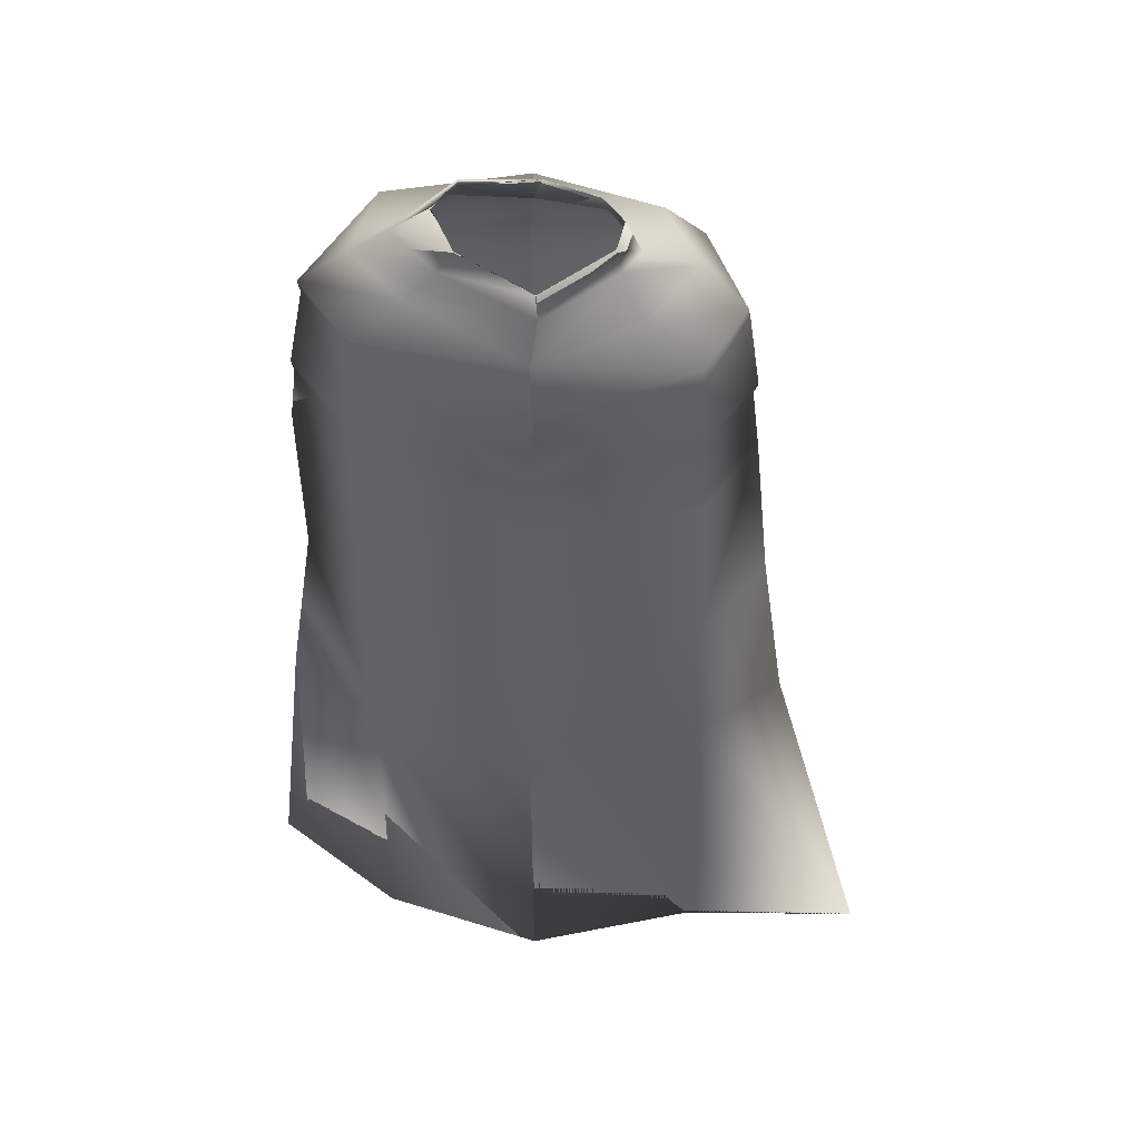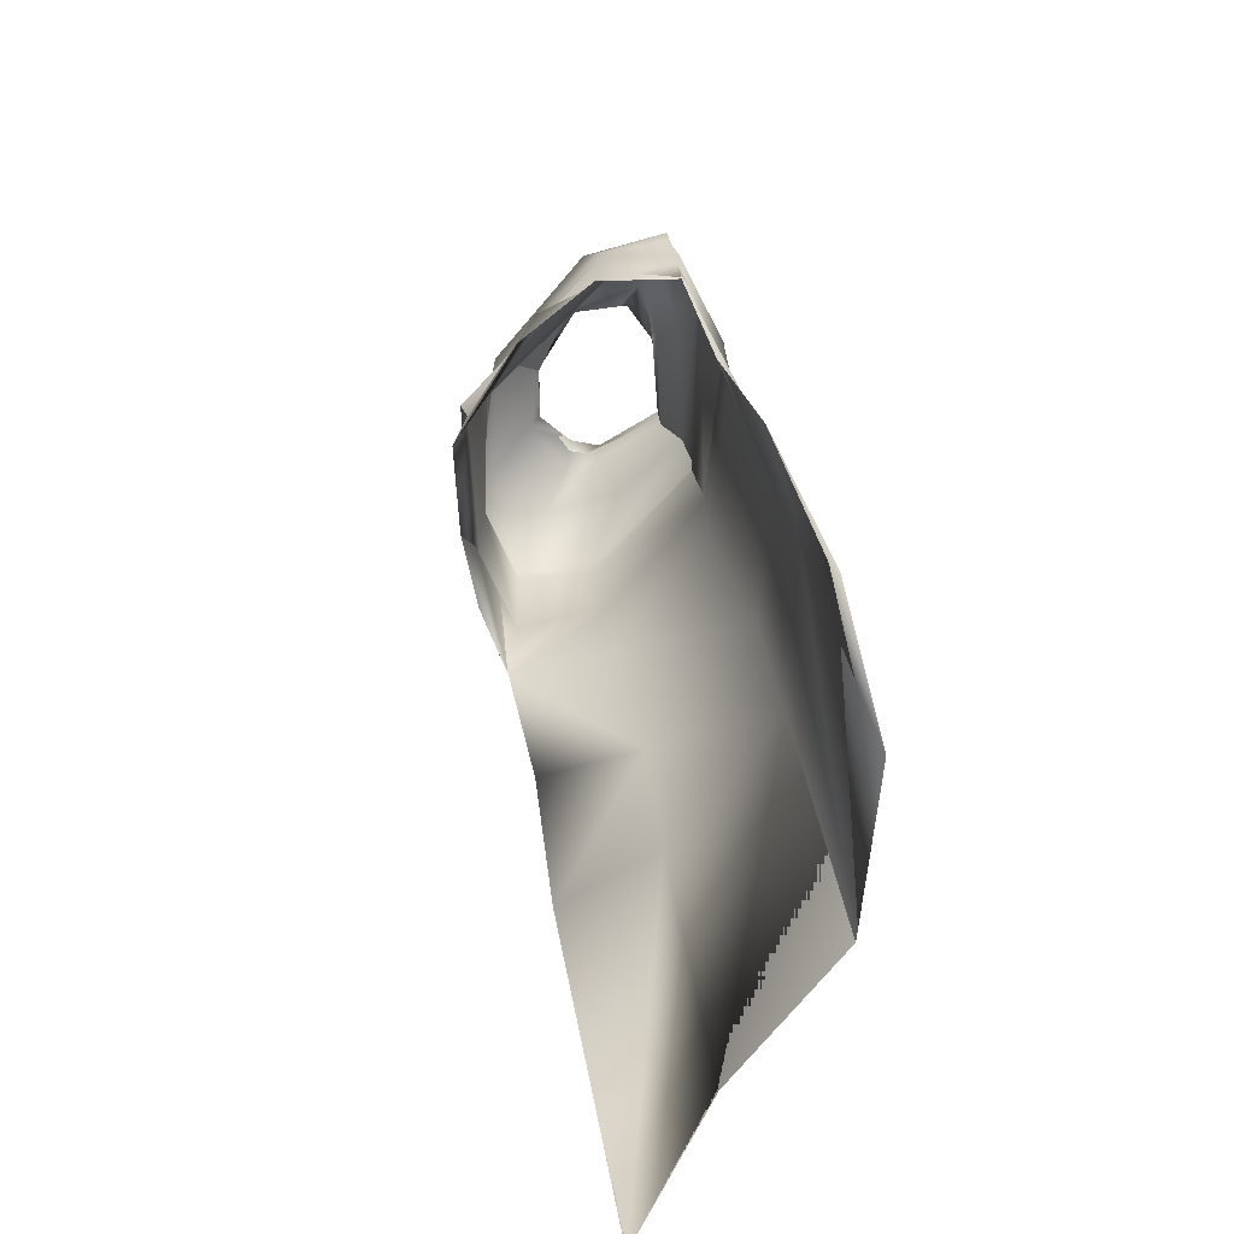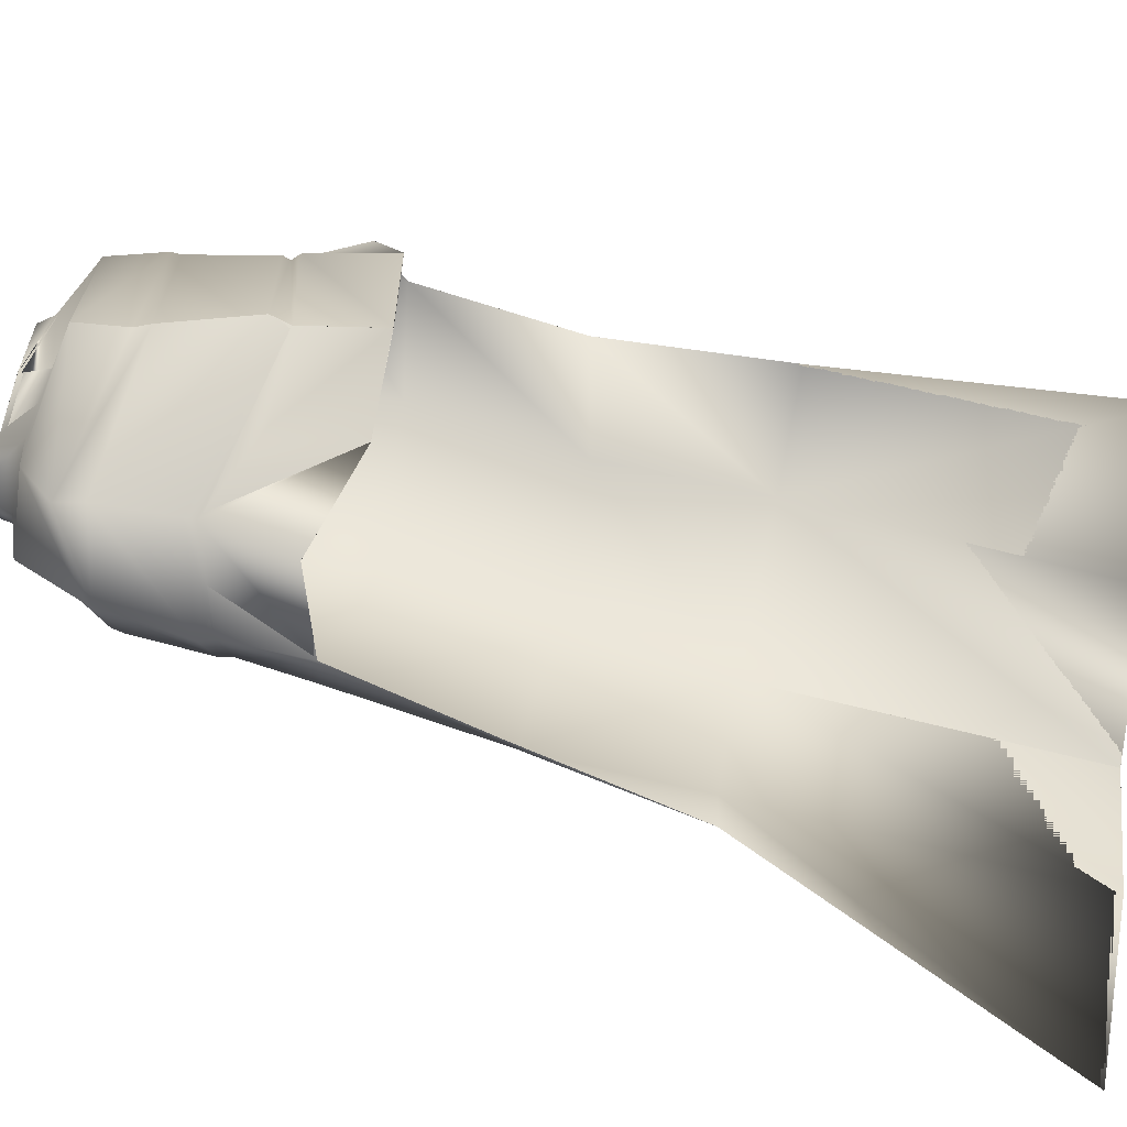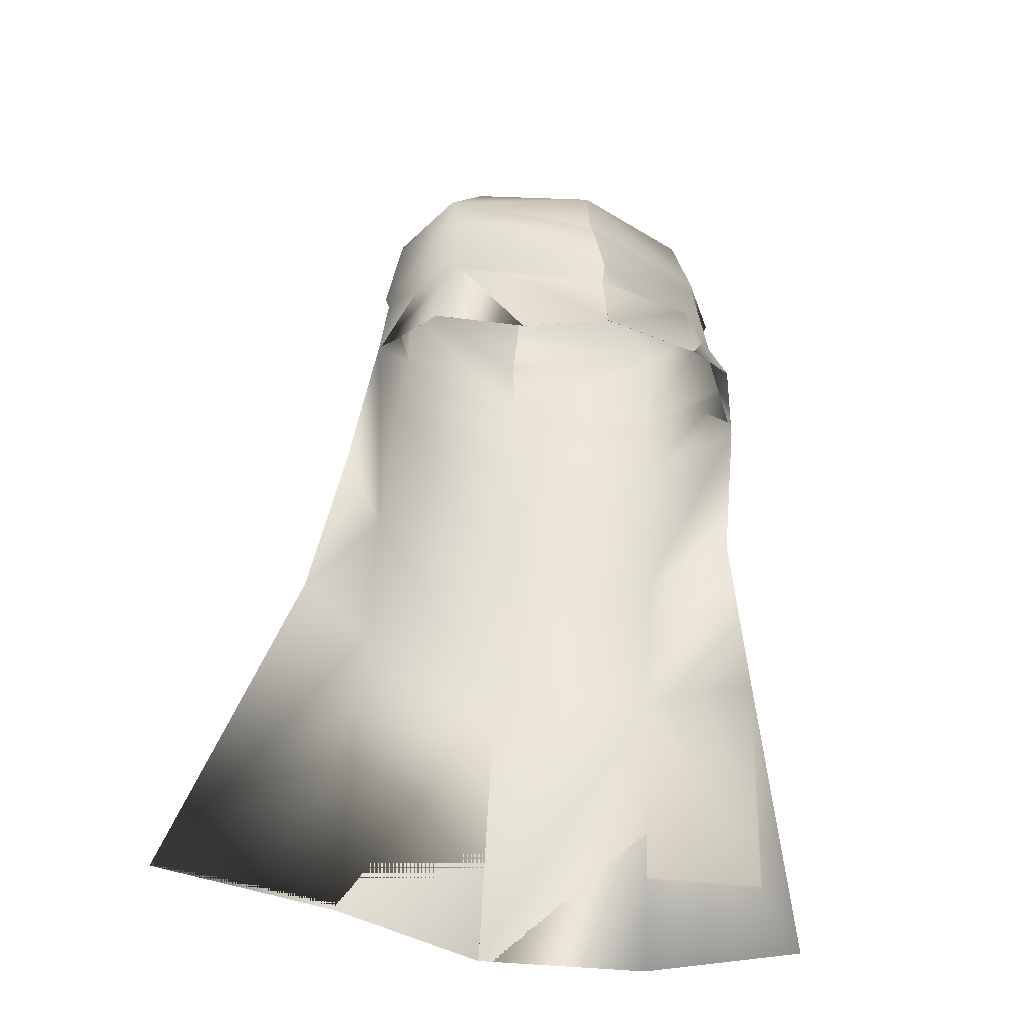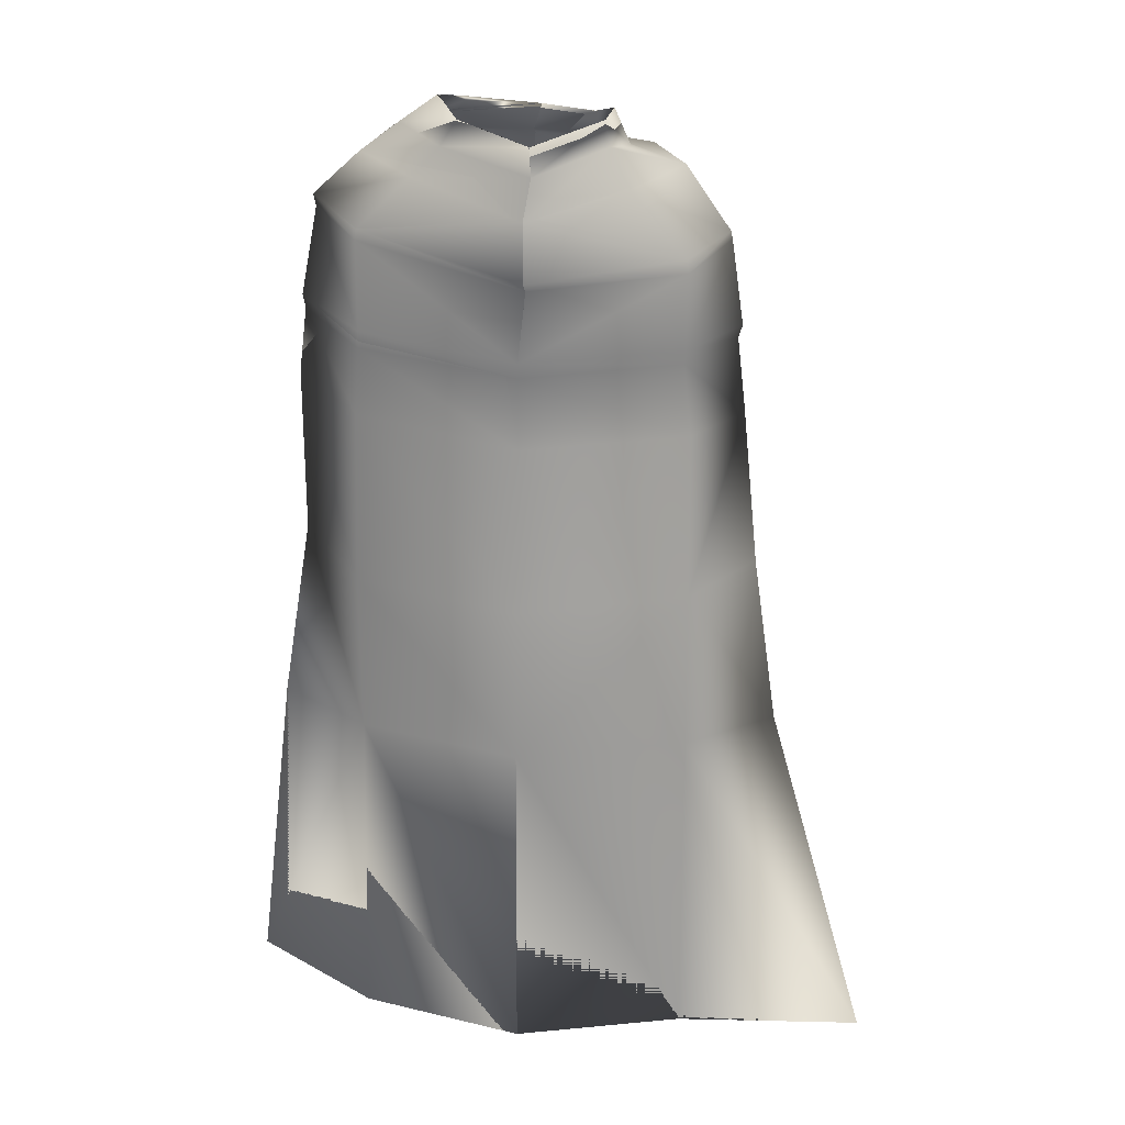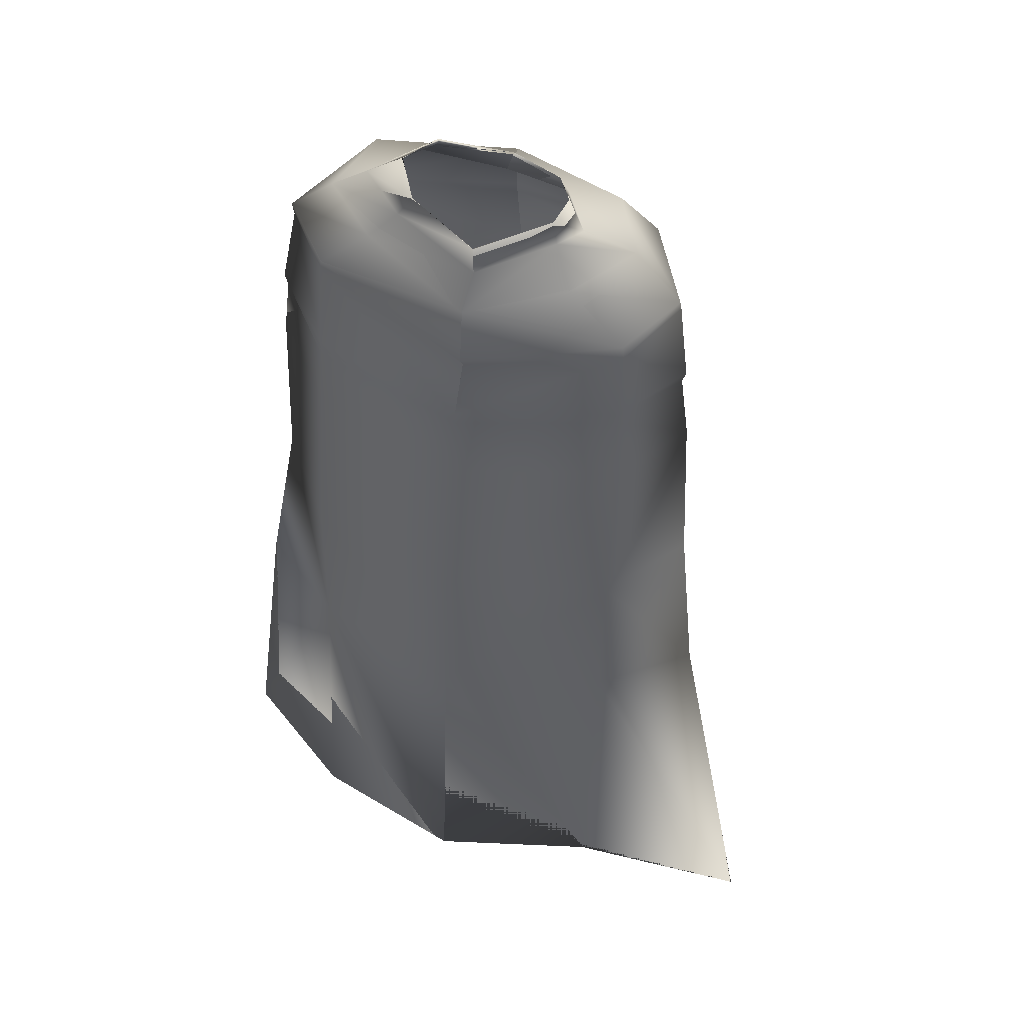
<metadata>
{"format":"obj","ext":"obj","renderer":"f3d","projection":"perspective","resolution":1024,"background":"white","views":[{"elev":55.1,"azim":-176.6,"up":"+Y"},{"elev":-62.0,"azim":69.5,"up":"+Y"},{"elev":47.2,"azim":-79.2,"up":"+Z"},{"elev":-44.7,"azim":-19.4,"up":"+Y"},{"elev":29.4,"azim":-174.2,"up":"+Y"},{"elev":53.6,"azim":-162.2,"up":"+Y"}]}
</metadata>
<code>
o Capa_Stand_Cylinder.003
v 0.1291 2.565 -0.1097
v 0.09699 2.621 -0.1125
v 0.2204 2.588 -0.03816
v 0.1431 2.644 -0.03566
v 0.1217 2.574 0.08764
v 0.1055 2.598 0.07131
v 0.1859 2.513 -0.1357
v 0.2987 2.526 -0.0345
v 0.2541 2.533 0.1056
v 0.293 2.404 -0.1358
v 0.3972 2.432 -0.02655
v 0.3076 2.432 0.08716
v 0.2885 2.213 -0.187
v 0.4265 2.223 -0.04251
v 0.3325 2.241 0.0892
v 0.3014 2.034 -0.1895
v 0.4424 2.053 -0.0341
v 0.3672 2.088 0.1168
v 0.2992 1.703 -0.2662
v 0.4319 1.727 -0.09865
v 0.2942 1.367 -0.2941
v 0.4871 1.355 -0.1514
v 0.2291 2 0.2231
v 0.312 2.413 0.08012
v 0.3913 2.409 -0.03189
v 0.2962 2.382 -0.1377
v 0.3331 2.229 0.07889
v 0.4228 2.192 -0.0368
v 0.2906 2.178 -0.1894
v 0.2253 2.175 0.1781
v 0.2945 0.7126 -0.3899
v 0.5619 0.6991 -0.2015
v 0.13 2.567 -0.1117
v 0.09702 2.621 -0.1124
v 0.2197 2.587 -0.03603
v 0.1422 2.644 -0.03677
v 0.1212 2.571 0.08807
v 0.1079 2.607 0.07153
v 0.1859 2.512 -0.1348
v 0.2985 2.526 -0.03494
v 0.2543 2.533 0.1059
v 0.2937 2.403 -0.1358
v 0.397 2.432 -0.02677
v 0.3076 2.432 0.08721
v 0.2891 2.214 -0.1891
v 0.427 2.223 -0.04208
v 0.3319 2.242 0.08823
v 0.301 2.034 -0.1887
v 0.4423 2.053 -0.03406
v 0.3669 2.089 0.1167
v 0.299 1.703 -0.2661
v 0.4319 1.727 -0.09863
v 0.2941 1.367 -0.2941
v 0.4871 1.355 -0.1515
v 0.2291 2 0.2231
v 0.3121 2.413 0.08044
v 0.3912 2.41 -0.03212
v 0.2966 2.382 -0.1384
v 0.3328 2.229 0.07869
v 0.4233 2.193 -0.03658
v 0.2901 2.178 -0.1881
v 0.2304 2.174 0.1925
v 0.2945 0.7126 -0.3899
v 0.5618 0.6991 -0.2015
v -0.05239 2.537 -0.1877
v -0.04947 2.595 -0.1807
v -0.1909 2.57 -0.0953
v -0.183 2.623 -0.09226
v -0.227 2.555 -0.03338
v -0.195 2.627 -0.02936
v -0.1614 2.537 0.08183
v -0.1498 2.589 0.05998
v -0.02533 2.534 0.1062
v -0.04221 2.588 0.1005
v -0.04116 2.465 -0.232
v -0.2351 2.509 -0.1547
v -0.3339 2.517 -0.02218
v -0.2625 2.51 0.1192
v -0.01667 2.494 0.2072
v -0.04482 2.352 -0.2604
v -0.3461 2.366 -0.1402
v -0.4239 2.373 0.006663
v -0.3395 2.434 0.1317
v -0.01332 2.39 0.2101
v -0.03412 2.195 -0.2726
v -0.3488 2.191 -0.1694
v -0.4538 2.181 -0.01063
v -0.3354 2.222 0.1344
v -0.00536 2.163 0.2704
v -0.03348 2.014 -0.2781
v -0.3647 2.014 -0.1827
v -0.4664 1.986 -0.002087
v -0.3612 2.032 0.102
v -0.005268 1.961 0.2753
v -0.03572 1.696 -0.3653
v -0.3719 1.696 -0.2631
v -0.5024 1.686 -0.0822
v -0.03833 1.382 -0.4053
v -0.3756 1.369 -0.2985
v -0.5564 1.347 -0.1469
v -0.1827 1.959 0.1977
v -0.04794 2.336 -0.2539
v -0.3179 2.384 0.1193
v -0.4274 2.356 0.005396
v -0.3501 2.34 -0.1444
v -0.01062 2.357 0.2211
v -0.03419 2.163 -0.2687
v -0.005771 2.126 0.2527
v -0.3274 2.204 0.1239
v -0.4448 2.154 -0.00874
v -0.3469 2.161 -0.1666
v -0.1743 2.099 0.1805
v -0.04387 0.7233 -0.4848
v -0.3834 0.7112 -0.387
v -0.7681 0.7192 -0.3703
v -0.05237 2.538 -0.189
v -0.04819 2.595 -0.1809
v -0.1917 2.571 -0.09816
v -0.1828 2.623 -0.09182
v -0.2277 2.555 -0.03358
v -0.1947 2.627 -0.02924
v -0.1618 2.537 0.08215
v -0.1511 2.59 0.05964
v -0.02531 2.534 0.1055
v -0.04222 2.588 0.1006
v -0.04123 2.465 -0.2321
v -0.2348 2.51 -0.1531
v -0.3339 2.517 -0.02187
v -0.2628 2.51 0.1194
v -0.01695 2.494 0.2053
v -0.04485 2.352 -0.2604
v -0.3461 2.367 -0.1402
v -0.4241 2.373 0.006412
v -0.3398 2.434 0.1317
v -0.01335 2.39 0.21
v -0.0342 2.195 -0.2726
v -0.349 2.192 -0.17
v -0.4546 2.182 -0.01188
v -0.3346 2.222 0.132
v -0.0054 2.163 0.2704
v -0.03368 2.014 -0.2781
v -0.3648 2.014 -0.1826
v -0.4664 1.986 -0.002058
v -0.3611 2.032 0.1019
v -0.00533 1.961 0.2752
v -0.03583 1.696 -0.3653
v -0.372 1.697 -0.2632
v -0.5024 1.686 -0.0822
v -0.03837 1.383 -0.4053
v -0.3757 1.369 -0.2986
v -0.5564 1.347 -0.1469
v -0.1827 1.959 0.1976
v -0.04788 2.336 -0.2539
v -0.3181 2.384 0.1195
v -0.4277 2.357 0.005059
v -0.3501 2.341 -0.1446
v -0.01069 2.357 0.221
v -0.03432 2.163 -0.2689
v -0.005679 2.126 0.2528
v -0.3279 2.204 0.122
v -0.4466 2.155 -0.009943
v -0.3472 2.162 -0.1675
v -0.1778 2.125 0.1961
v -0.04387 0.7233 -0.4848
v -0.3834 0.7112 -0.387
v -0.7681 0.7192 -0.3703
f 65 1 66
f 1 3 2
f 3 5 6
f 5 73 74
f 5 9 73
f 3 8 5
f 1 7 8
f 65 75 7
f 9 12 79
f 8 11 9
f 7 10 11
f 75 80 10
f 24 15 89
f 25 14 24
f 26 13 25
f 102 85 26
f 30 23 94
f 28 17 27
f 29 16 28
f 107 90 29
f 16 19 17
f 90 95 16
f 19 21 20
f 95 98 19
f 27 18 23
f 11 25 12
f 10 26 11
f 80 102 10
f 12 24 106
f 14 28 15
f 13 29 14
f 85 107 13
f 27 30 108
f 22 21 32
f 21 98 113
f 116 117 33
f 33 34 35
f 35 36 38
f 37 38 125
f 37 124 41
f 35 37 40
f 33 35 40
f 116 33 39
f 41 130 44
f 40 41 43
f 39 40 43
f 126 39 42
f 56 157 140
f 57 56 46
f 58 57 45
f 153 58 136
f 62 159 145
f 60 59 49
f 61 60 48
f 158 61 141
f 48 49 51
f 141 48 146
f 51 52 53
f 146 51 149
f 59 62 55
f 43 44 57
f 42 43 58
f 131 42 153
f 44 135 157
f 46 47 60
f 45 46 61
f 136 45 158
f 59 159 62
f 54 64 53
f 53 63 164
f 6 74 38
f 94 23 55
f 32 31 64
f 2 4 36
f 66 2 117
f 4 6 38
f 18 17 50
f 17 20 49
f 22 32 54
f 31 113 63
f 23 18 50
f 20 22 52
f 65 66 68
f 67 68 69
f 69 70 71
f 71 72 73
f 71 73 78
f 69 71 77
f 67 69 77
f 65 67 75
f 78 79 83
f 77 78 82
f 76 77 82
f 75 76 81
f 103 106 89
f 104 103 87
f 105 104 86
f 102 105 85
f 112 108 101
f 110 109 92
f 111 110 92
f 107 111 91
f 91 92 96
f 90 91 95
f 96 97 100
f 95 96 98
f 109 112 101
f 82 83 104
f 81 82 105
f 80 81 105
f 83 84 106
f 87 88 110
f 86 87 110
f 85 86 111
f 109 108 112
f 100 115 99
f 99 114 98
f 116 118 119
f 118 120 119
f 120 122 121
f 122 124 123
f 122 129 124
f 120 128 122
f 118 127 128
f 116 126 118
f 129 134 130
f 128 133 129
f 127 132 133
f 126 131 132
f 154 139 140
f 155 138 154
f 156 137 155
f 153 136 156
f 163 152 145
f 161 143 160
f 162 142 143
f 158 141 142
f 142 147 143
f 141 146 142
f 147 150 151
f 146 149 147
f 160 144 152
f 133 155 134
f 132 156 133
f 131 153 156
f 134 154 157
f 138 161 139
f 137 162 161
f 136 158 162
f 160 163 159
f 151 150 166
f 150 149 165
f 72 123 74
f 89 140 159
f 94 145 152
f 73 124 79
f 115 166 165
f 102 153 131
f 68 119 121
f 79 130 84
f 106 157 89
f 66 117 68
f 74 125 73
f 85 136 102
f 113 164 98
f 70 121 123
f 93 144 92
f 92 143 97
f 100 151 166
f 75 126 65
f 114 165 164
f 108 159 94
f 101 152 144
f 80 131 126
f 97 148 100
f 65 116 117
f 84 135 106
f 1 2 66
f 3 4 2
f 4 3 6
f 6 5 74
f 9 79 73
f 8 9 5
f 3 1 8
f 1 65 7
f 12 84 79
f 11 12 9
f 8 7 11
f 7 75 10
f 106 24 89
f 14 15 24
f 13 14 25
f 85 13 26
f 108 30 94
f 17 18 27
f 16 17 28
f 90 16 29
f 19 20 17
f 95 19 16
f 21 22 20
f 98 21 19
f 30 27 23
f 25 24 12
f 26 25 11
f 102 26 10
f 84 12 106
f 28 27 15
f 29 28 14
f 107 29 13
f 15 27 89
f 27 108 89
f 21 31 32
f 31 21 113
f 117 34 33
f 34 36 35
f 37 35 38
f 124 37 125
f 124 130 41
f 37 41 40
f 39 33 40
f 126 116 39
f 130 135 44
f 41 44 43
f 42 39 43
f 131 126 42
f 47 56 140
f 56 47 46
f 57 46 45
f 58 45 136
f 55 62 145
f 59 50 49
f 60 49 48
f 61 48 141
f 49 52 51
f 48 51 146
f 52 54 53
f 51 53 149
f 50 59 55
f 44 56 57
f 43 57 58
f 42 58 153
f 56 44 157
f 47 59 60
f 46 60 61
f 45 61 158
f 47 140 59
f 140 159 59
f 64 63 53
f 149 53 164
f 74 125 38
f 145 94 55
f 31 63 64
f 34 2 36
f 2 34 117
f 36 4 38
f 17 49 50
f 20 52 49
f 32 64 54
f 113 164 63
f 55 23 50
f 22 54 52
f 67 65 68
f 68 70 69
f 70 72 71
f 72 74 73
f 73 79 78
f 71 78 77
f 76 67 77
f 67 76 75
f 79 84 83
f 78 83 82
f 81 76 82
f 80 75 81
f 88 103 89
f 103 88 87
f 104 87 86
f 105 86 85
f 108 94 101
f 109 93 92
f 91 111 92
f 90 107 91
f 92 97 96
f 91 96 95
f 99 96 100
f 96 99 98
f 93 109 101
f 83 103 104
f 82 104 105
f 102 80 105
f 103 83 106
f 88 109 110
f 111 86 110
f 107 85 111
f 88 89 108
f 109 88 108
f 115 114 99
f 114 113 98
f 117 116 119
f 120 121 119
f 122 123 121
f 124 125 123
f 129 130 124
f 128 129 122
f 120 118 128
f 126 127 118
f 134 135 130
f 133 134 129
f 128 127 133
f 127 126 132
f 157 154 140
f 138 139 154
f 137 138 155
f 136 137 156
f 159 163 145
f 143 144 160
f 161 162 143
f 162 158 142
f 147 148 143
f 146 147 142
f 148 147 151
f 149 150 147
f 163 160 152
f 155 154 134
f 156 155 133
f 132 131 156
f 135 134 157
f 161 160 139
f 138 137 161
f 137 136 162
f 139 160 159
f 140 139 159
f 150 165 166
f 149 164 165
f 123 125 74
f 108 89 159
f 101 94 152
f 124 130 79
f 114 115 165
f 80 102 131
f 70 68 121
f 130 135 84
f 157 140 89
f 117 119 68
f 125 124 73
f 136 153 102
f 164 149 98
f 72 70 123
f 144 143 92
f 143 148 97
f 115 100 166
f 126 116 65
f 113 114 164
f 159 145 94
f 93 101 144
f 75 80 126
f 148 151 100
f 66 65 117
f 135 157 106

</code>
